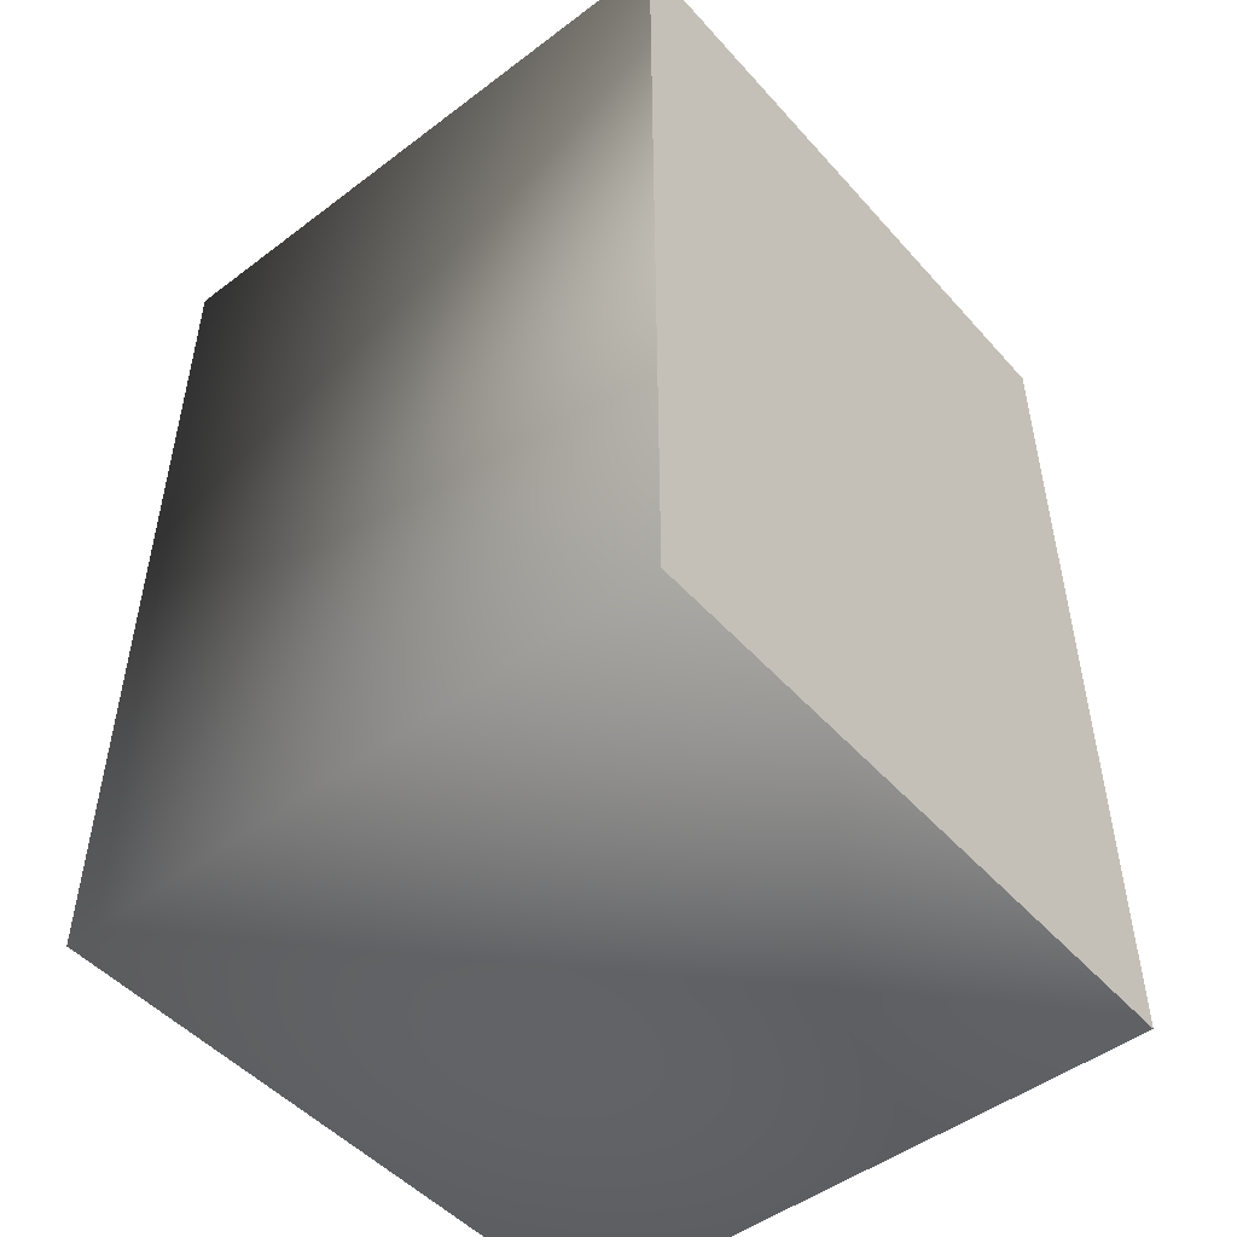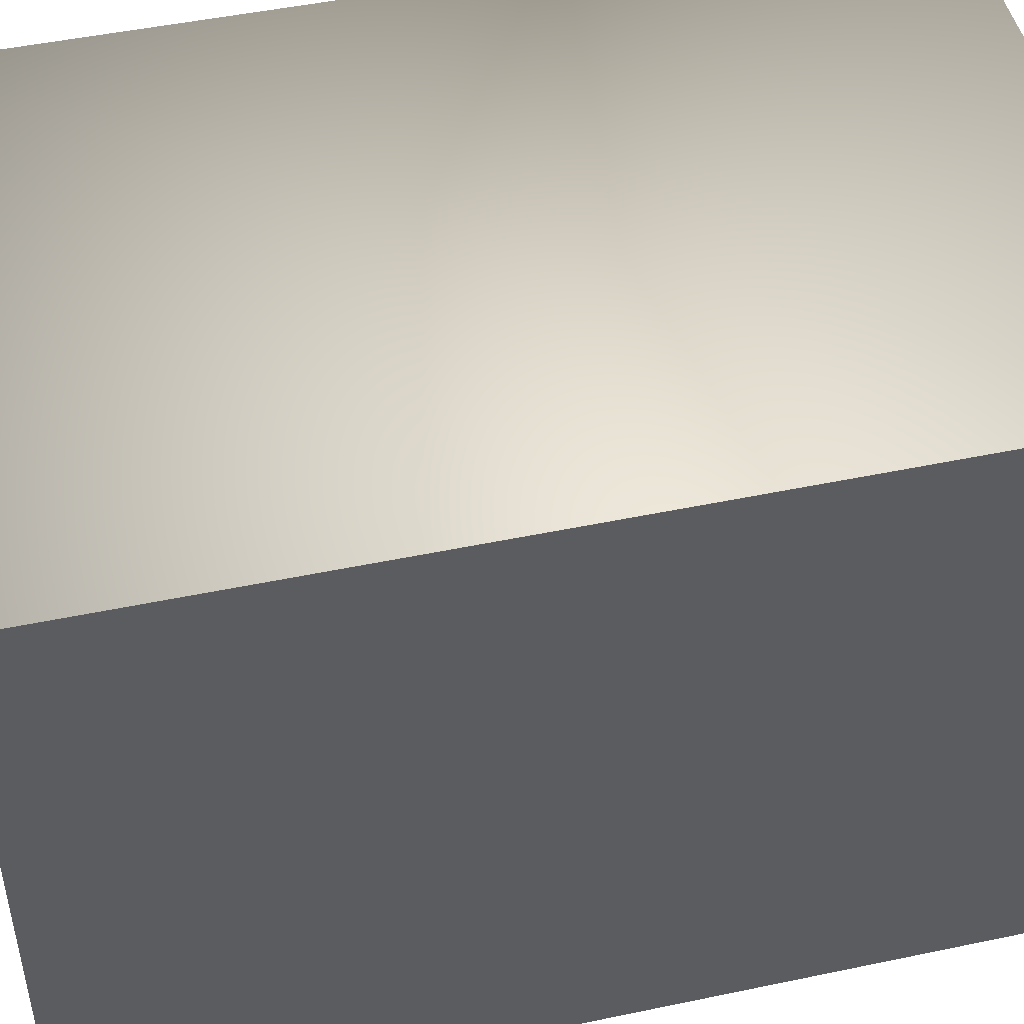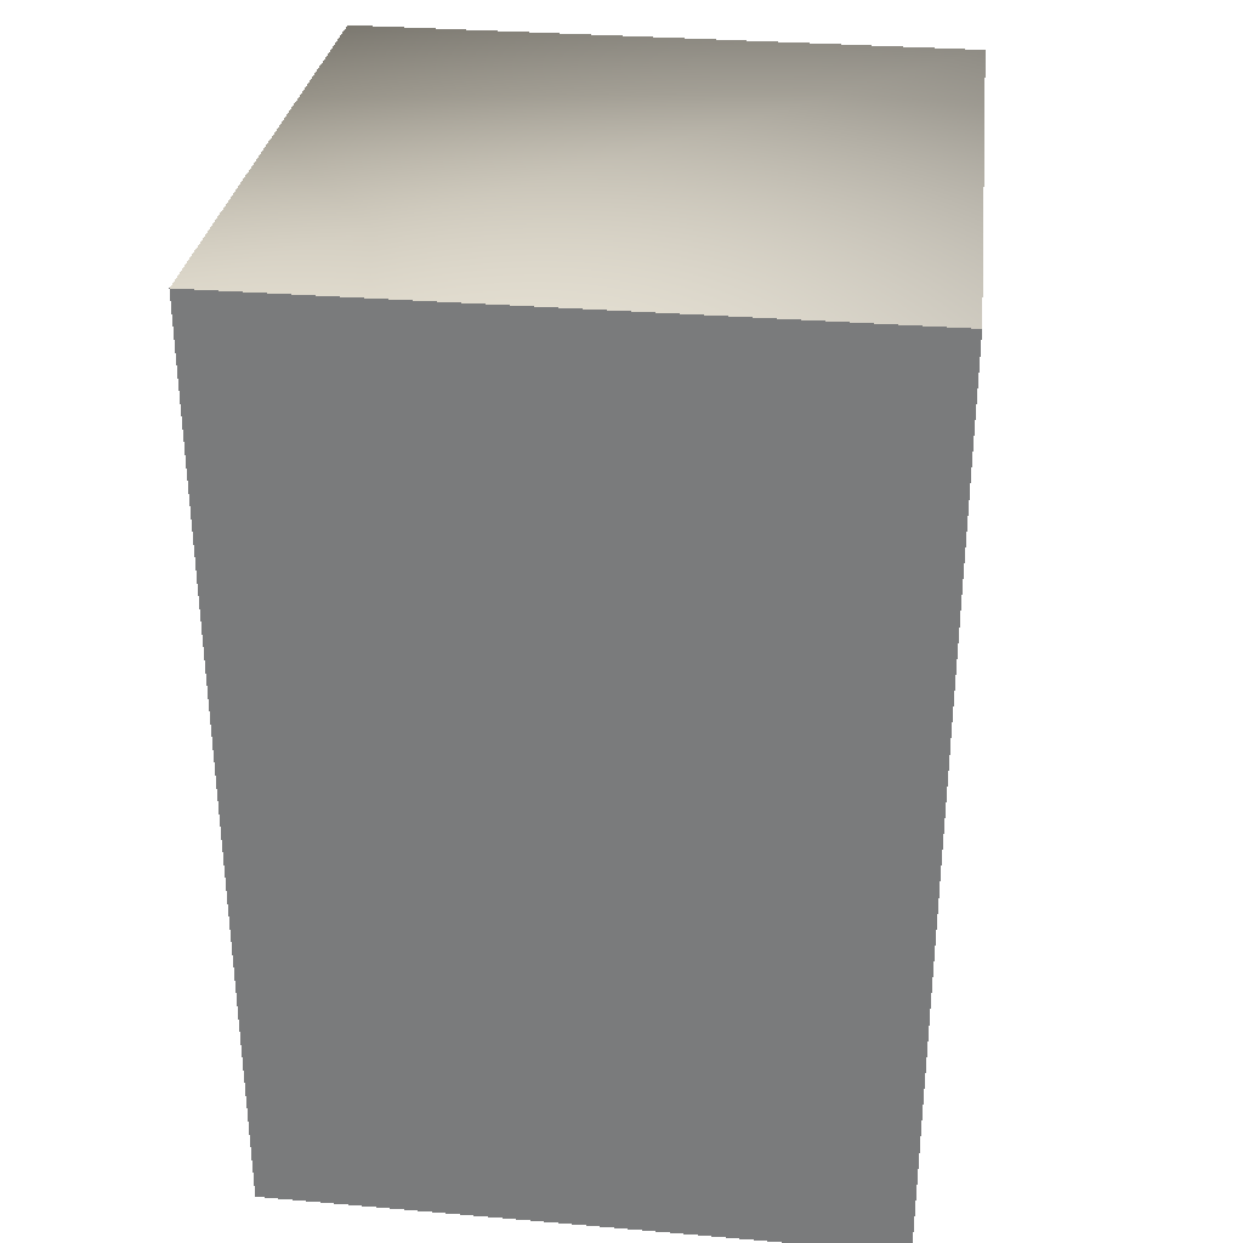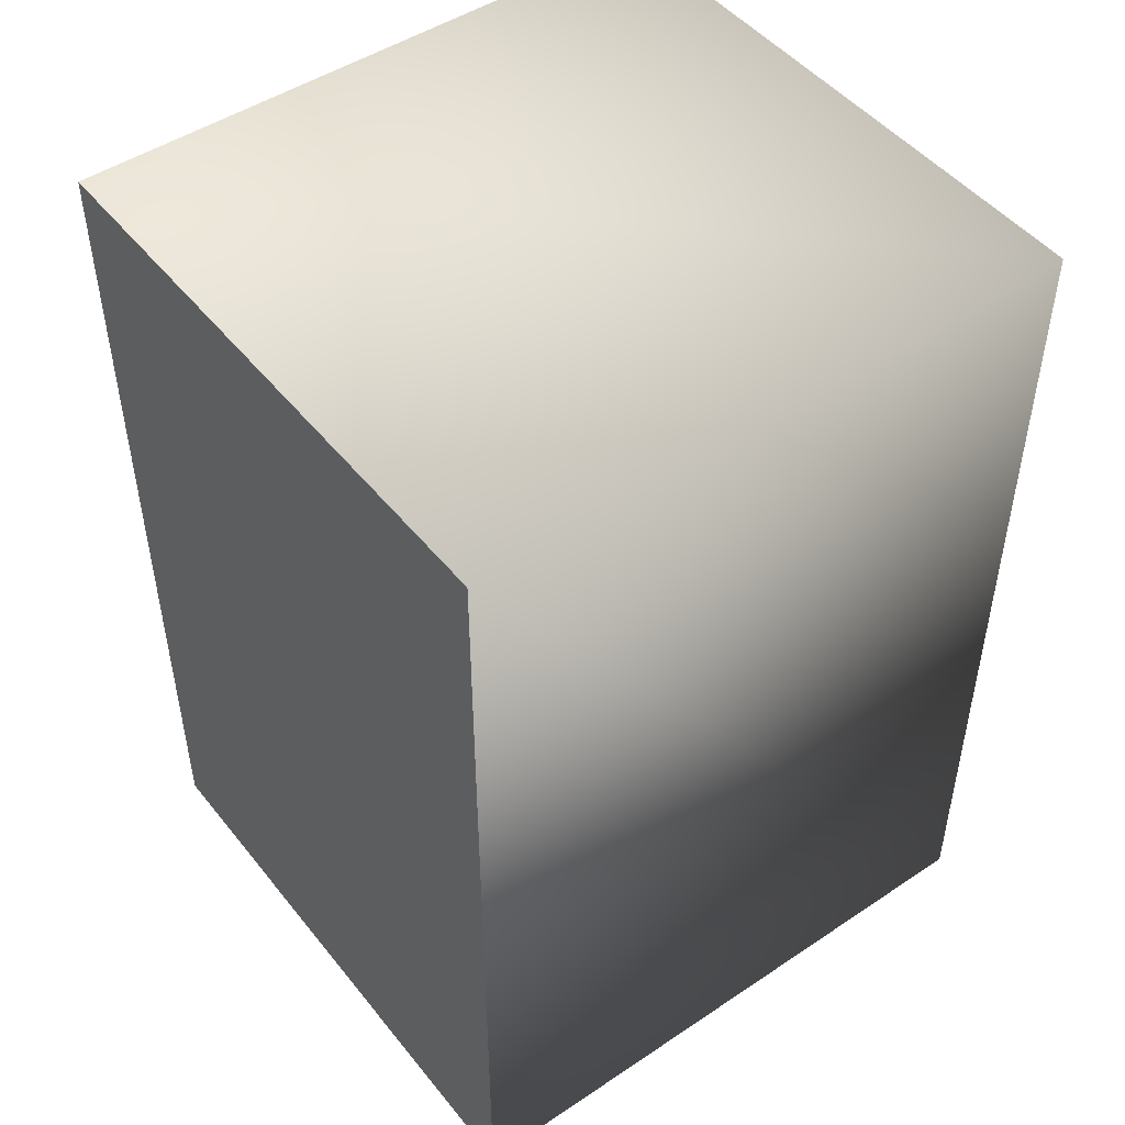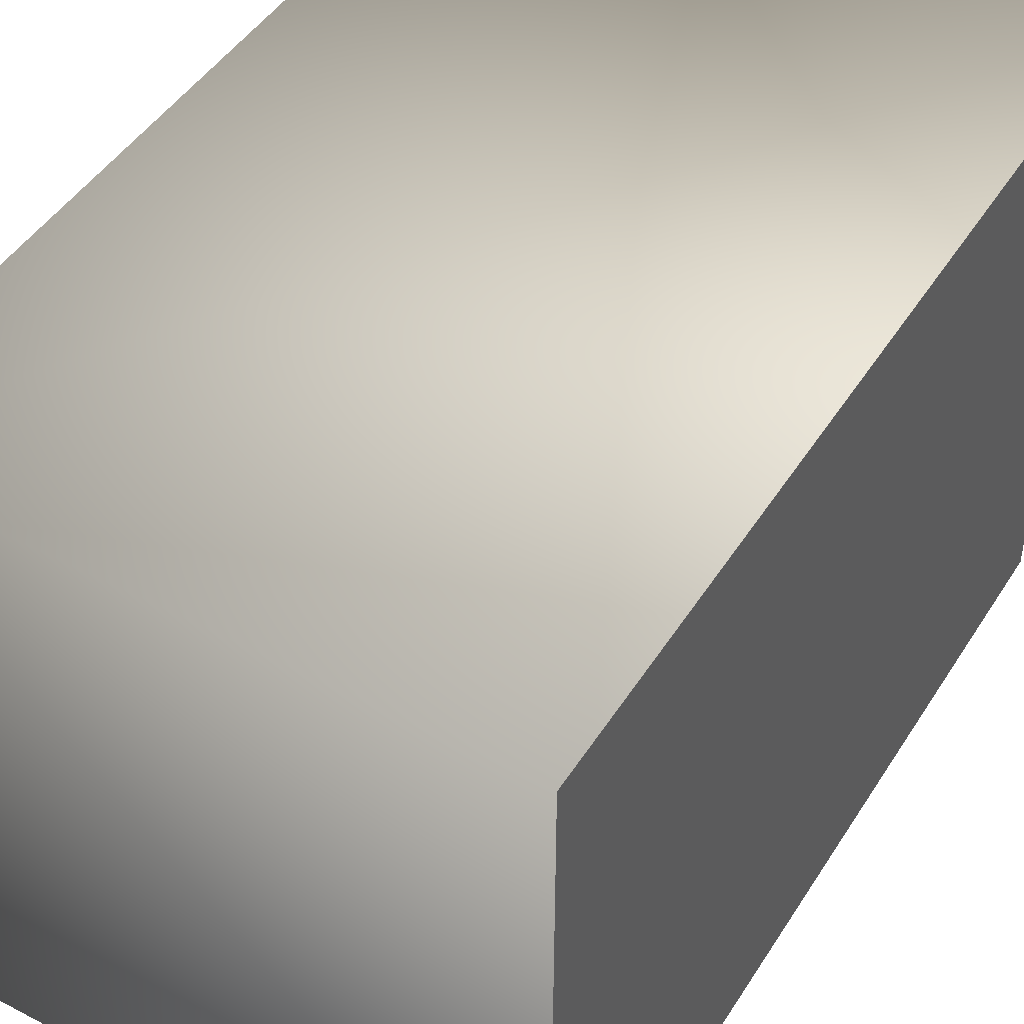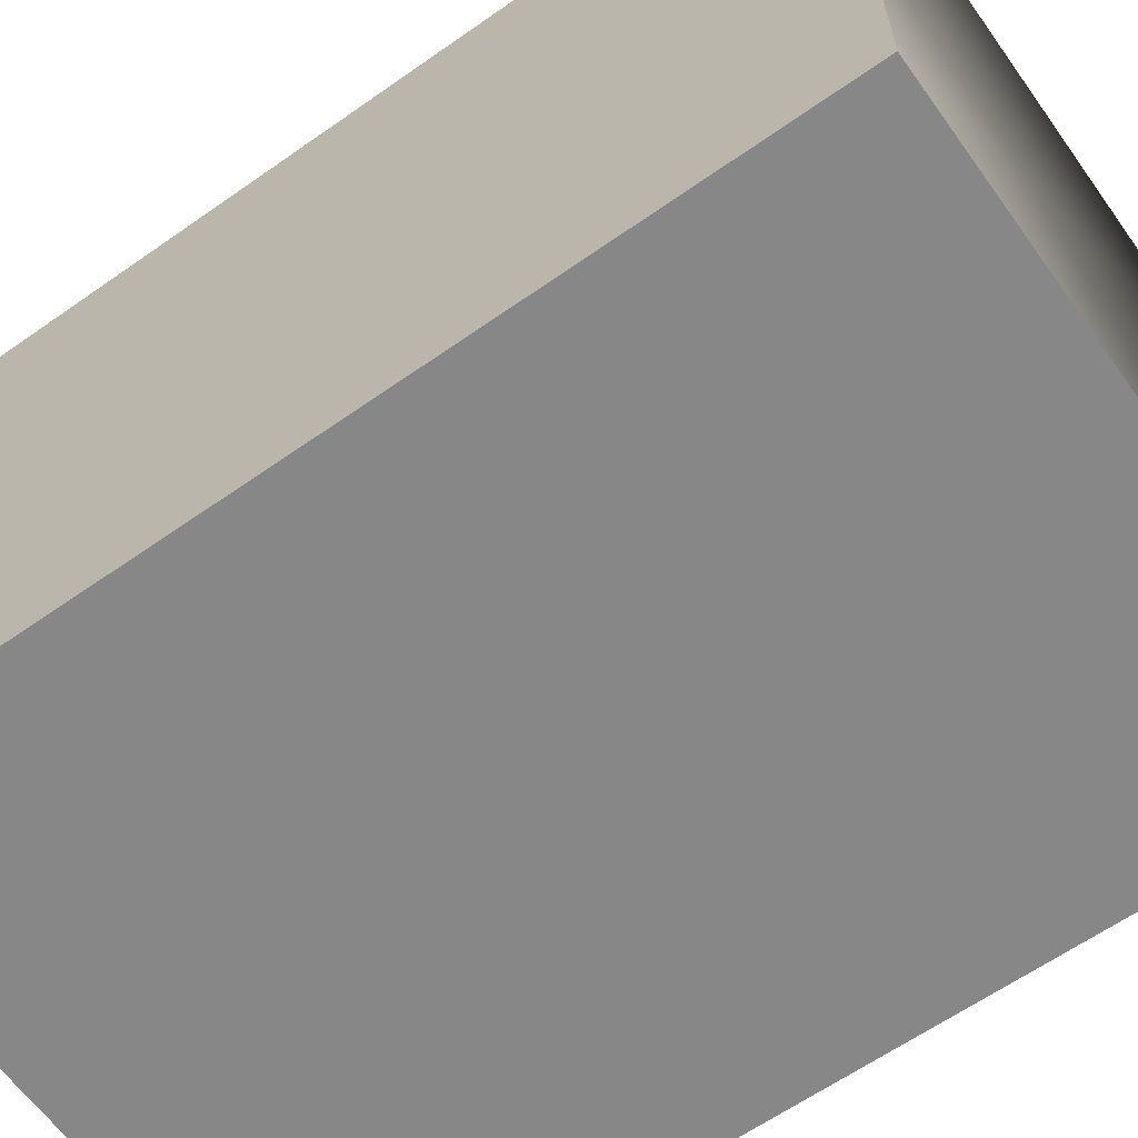
<metadata>
{"format":"obj","ext":"obj","renderer":"f3d","projection":"perspective","resolution":1024,"background":"white","views":[{"elev":-49.3,"azim":39.8,"up":"+Y"},{"elev":47.9,"azim":76.7,"up":"+Z"},{"elev":30.6,"azim":-173.0,"up":"+Y"},{"elev":48.2,"azim":-126.8,"up":"+Y"},{"elev":46.3,"azim":30.7,"up":"+Z"},{"elev":-62.5,"azim":125.5,"up":"+Z"}]}
</metadata>
<code>
o Left_wall_2_Cube.016
v -1.998 -3 -2.092
v 1.998 3 -2.092
v 1.998 -3 -2.092
v 1.998 3 2.092
v -1.998 3 -2.092
v 1.998 -3 2.092
v -1.998 3 2.092
v -1.998 -3 2.092
f 1 2 3
f 4 3 2
f 1 5 2
f 4 6 3
f 8 5 1
f 4 8 6
f 7 2 5
f 8 3 6
f 8 7 5
f 4 7 8
f 7 4 2
f 8 1 3

</code>
